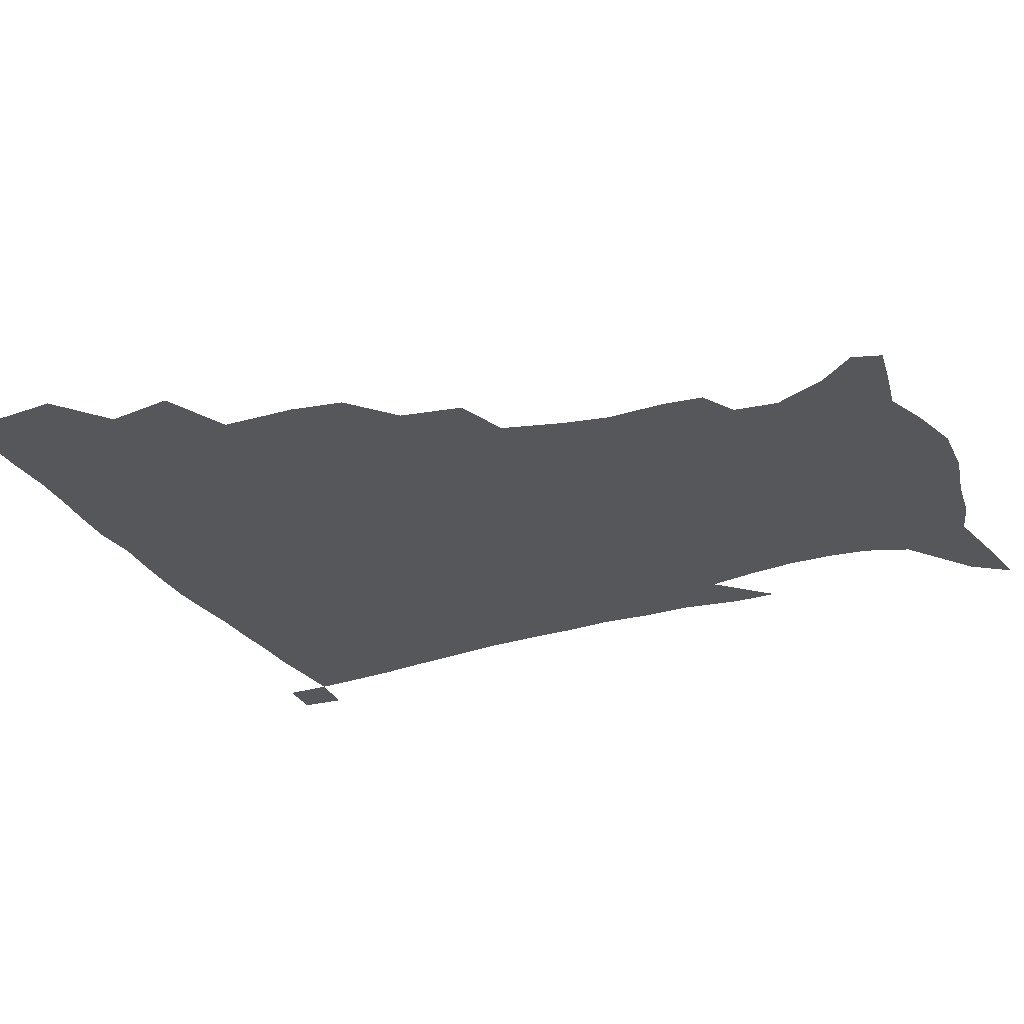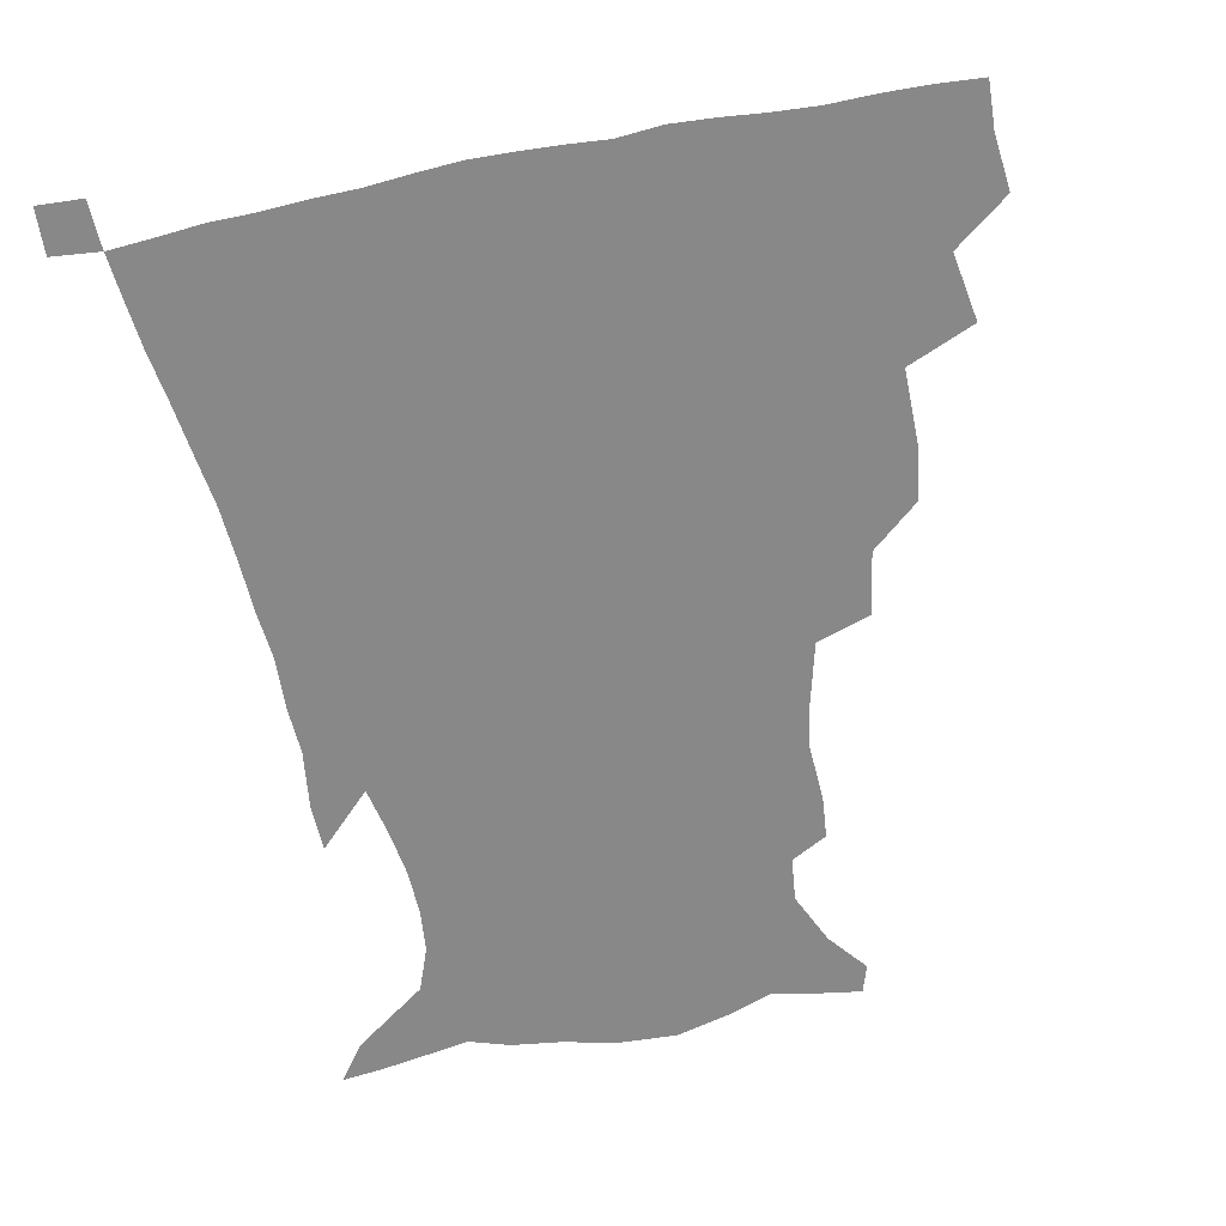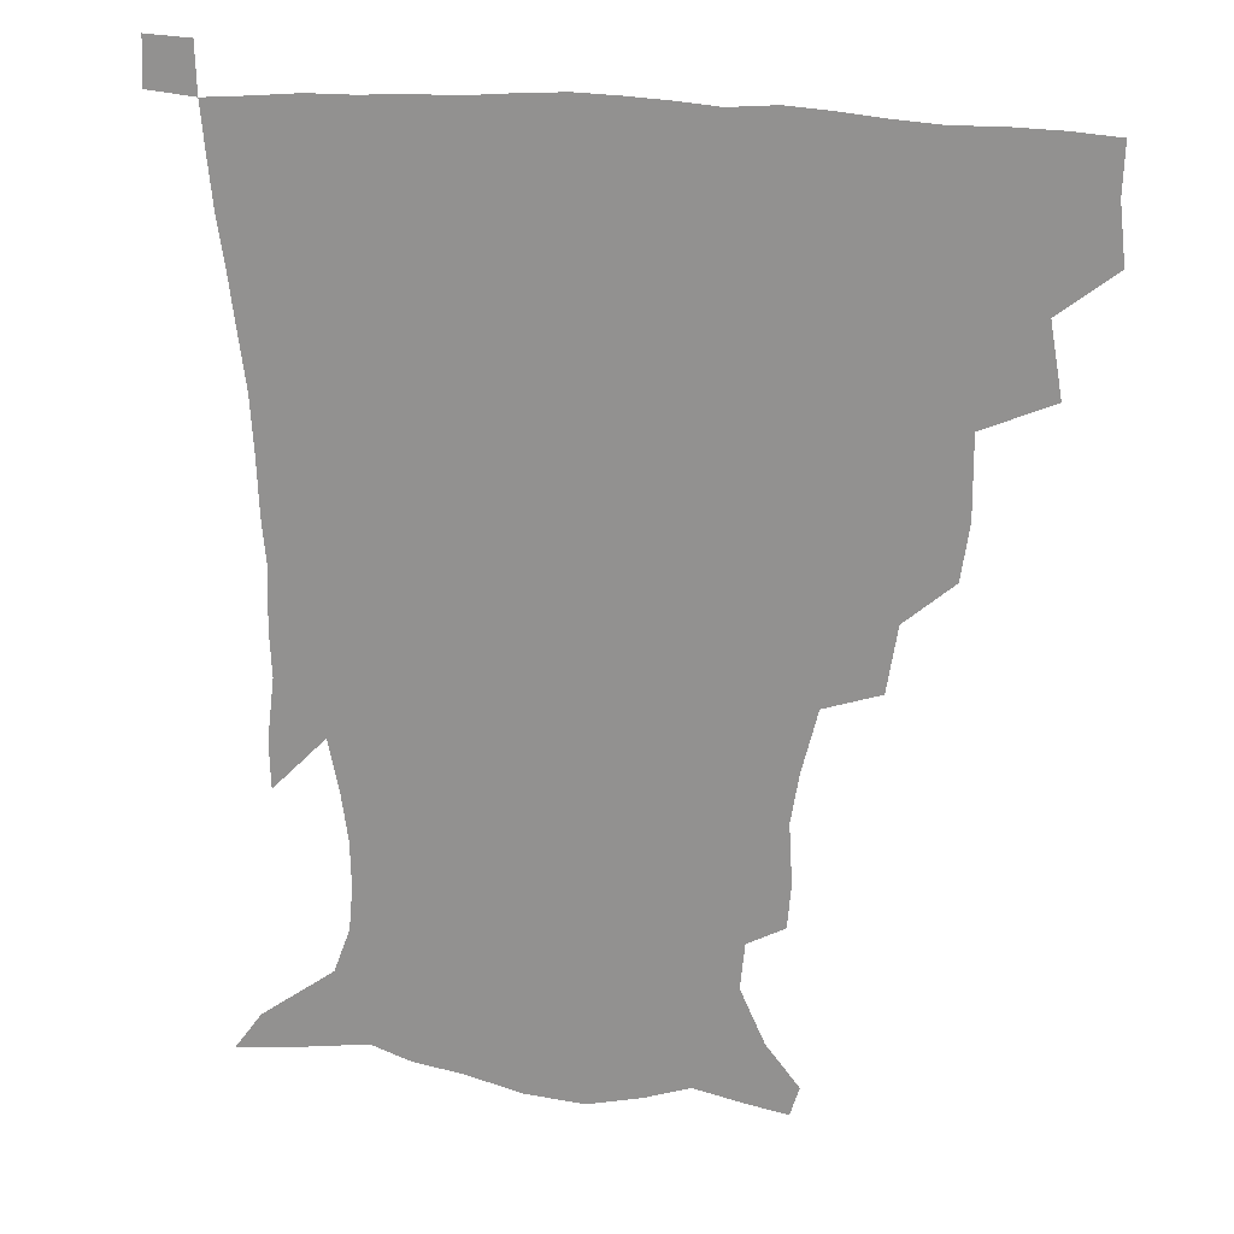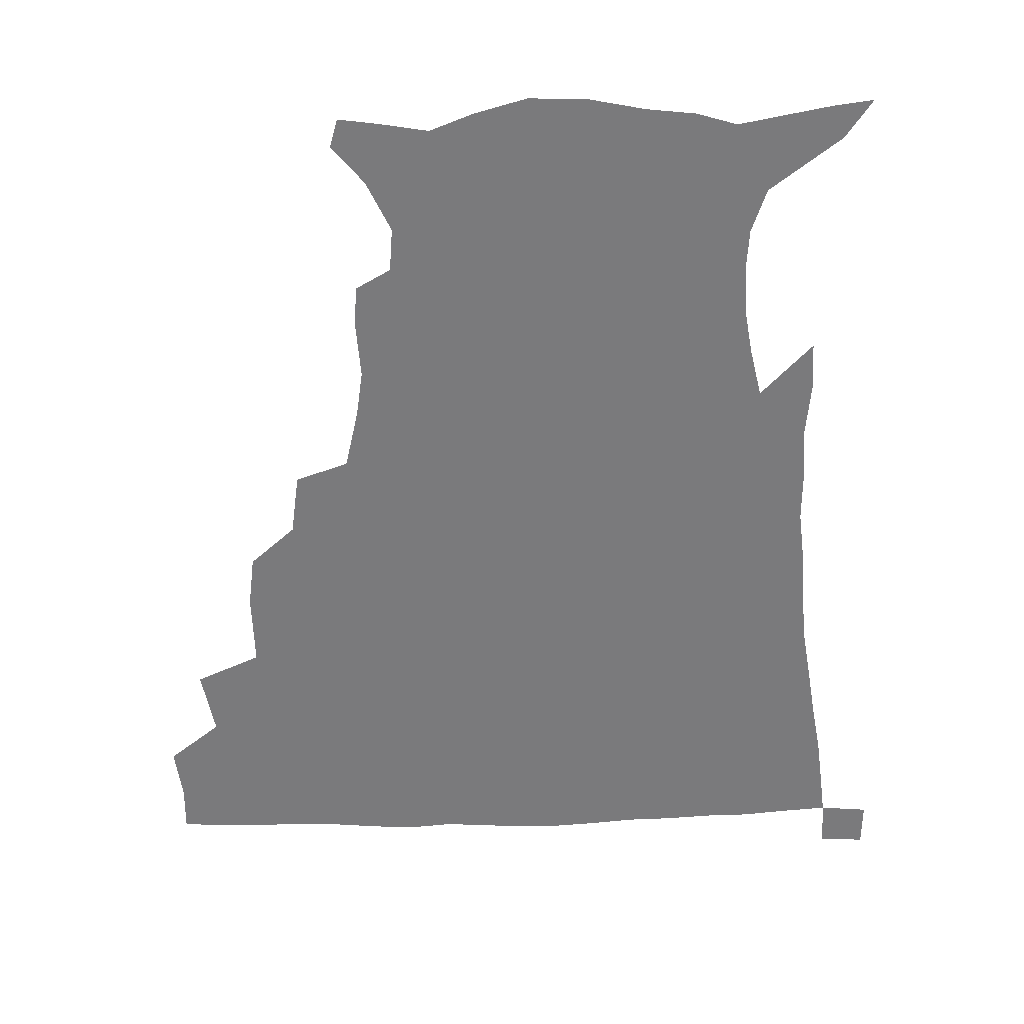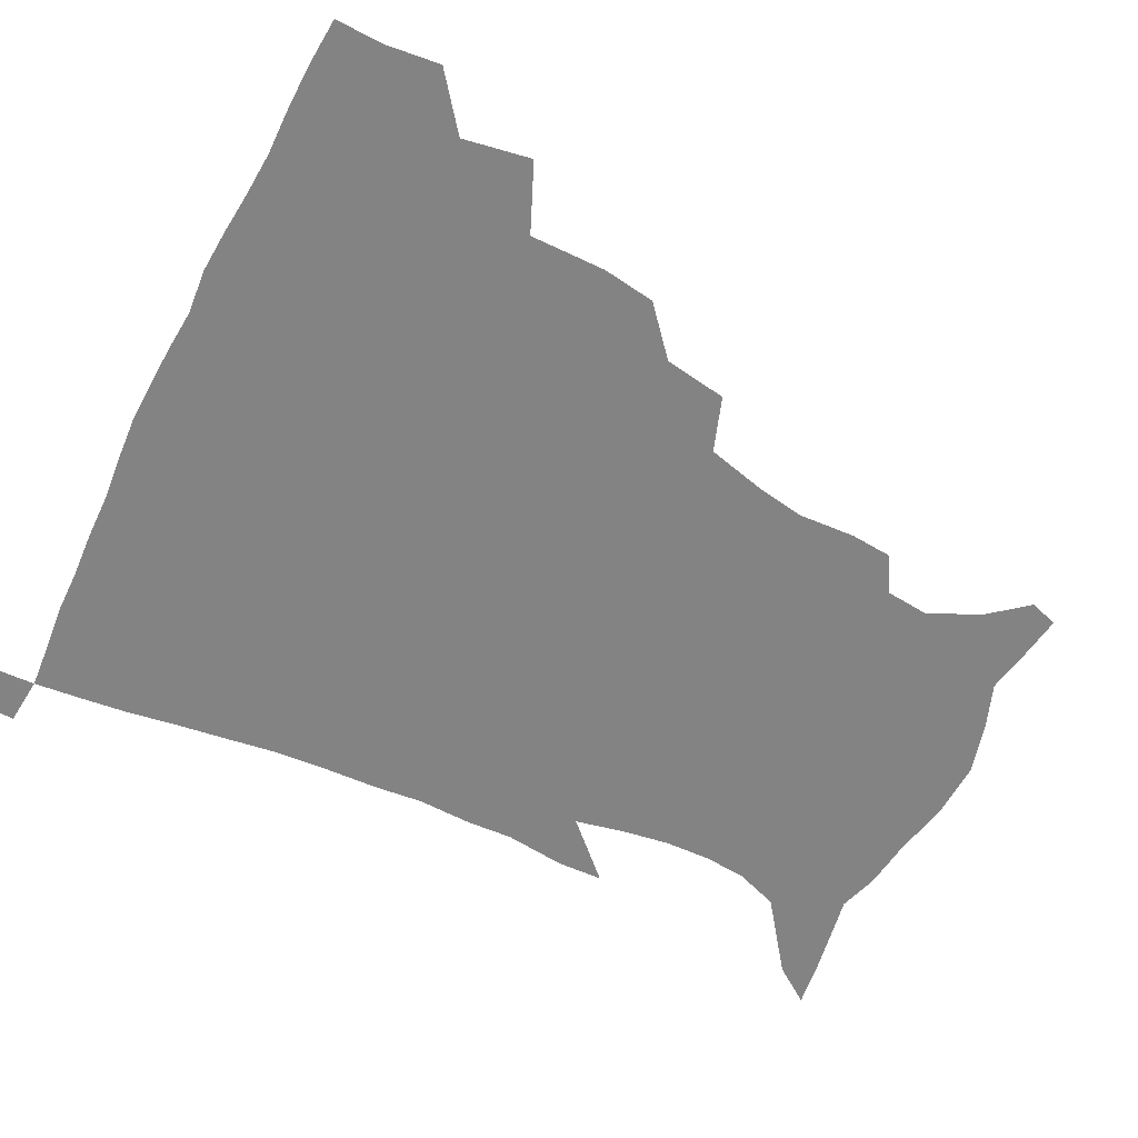
<metadata>
{"format":"obj","ext":"obj","renderer":"f3d","projection":"perspective","resolution":1024,"background":"white","views":[{"elev":-26.9,"azim":-66.0,"up":"+Z"},{"elev":-62.7,"azim":-168.7,"up":"+Z"},{"elev":20.4,"azim":-165.5,"up":"+Y"},{"elev":-58.2,"azim":1.7,"up":"+Z"},{"elev":-61.0,"azim":-116.3,"up":"+Z"}]}
</metadata>
<code>
v 435.2 401 0
v 437.3 419.4 0
v 436.7 435 0
v 449.5 364.1 0
v 453.4 386.9 0
v 452.9 403.7 0
v 452.7 419.8 0
v 451.9 436.1 0
v 474.5 311.2 0
v 471.8 329 0
v 472 354.4 0
v 470.8 373.1 0
v 470.4 389.9 0
v 468.9 405.2 0
v 467.9 420.7 0
v 467.1 436.5 0
v 493.8 276.4 0
v 490.4 297.5 0
v 489.2 320.6 0
v 487.8 339.8 0
v 487.9 360.7 0
v 486.8 376.5 0
v 485.5 391.3 0
v 484.3 406.1 0
v 483.5 421 0
v 482.9 436.2 0
v 520.1 200.7 0
v 518.8 214.8 0
v 519.9 234 0
v 517.3 249.6 0
v 512.1 270.1 0
v 507.1 289.5 0
v 507 314.7 0
v 505 330.9 0
v 503 346.1 0
v 502.4 362.9 0
v 501.4 377.9 0
v 500.2 392.3 0
v 499.1 406.8 0
v 498.3 421.5 0
v 497.7 437.1 0
v 515 148.7 0
v 525.7 161.9 0
v 533.7 179.2 0
v 532.2 194 0
v 532.5 214.7 0
v 531.1 229.8 0
v 529.6 246.6 0
v 526.4 263.8 0
v 523.1 280.7 0
v 520.5 297.5 0
v 520 319 0
v 518.4 333.7 0
v 517.8 350 0
v 516.5 364.1 0
v 516 378.9 0
v 514.6 393 0
v 513.8 407.4 0
v 513 421.8 0
v 512.3 438.5 0
v 517.9 139.1 0
v 529.8 153.1 0
v 539 169.1 0
v 542.8 186 0
v 542.6 203.2 0
v 543.8 225.3 0
v 542.1 240.3 0
v 539.9 254.2 0
v 537 268.2 0
v 534.9 286 0
v 534.2 305.2 0
v 533.1 321.3 0
v 532.3 336.5 0
v 531.9 351.9 0
v 531.1 365.7 0
v 530.9 379.9 0
v 529.6 393.6 0
v 528.6 408.1 0
v 527.6 423.3 0
v 526.6 439.4 0
v 531.3 141 0
v 544.9 158.3 0
v 552.9 178.4 0
v 553.5 193.1 0
v 553.8 209 0
v 554.1 231.4 0
v 552.9 245.4 0
v 551.5 261.8 0
v 549.1 274.3 0
v 547.8 291.1 0
v 547.3 308.8 0
v 546.5 323.8 0
v 546.3 338.8 0
v 545.8 352.9 0
v 545.6 367 0
v 544.8 380.3 0
v 544.2 393.9 0
v 544 407.8 0
v 543 422.4 0
v 541.8 438.1 0
v 547.9 144 0
v 560.2 163.7 0
v 563.7 179.8 0
v 564.3 196.2 0
v 565.6 216.2 0
v 564.9 231.9 0
v 563.8 248.6 0
v 562.8 263.4 0
v 561.3 278.5 0
v 560.7 295.1 0
v 560.5 311.2 0
v 559.6 323.8 0
v 559.7 340 0
v 559.8 354.3 0
v 559.5 367.4 0
v 558.7 380.4 0
v 558.8 394.2 0
v 558.4 408 0
v 557.4 422.5 0
v 555.9 439.3 0
v 562.9 138.4 0
v 573.2 164.8 0
v 575.9 184 0
v 576.1 197.1 0
v 576.2 217.9 0
v 576.4 233.4 0
v 575.2 248.4 0
v 574.6 263.8 0
v 573.6 277.8 0
v 573 294.2 0
v 573 311.5 0
v 573.5 327.3 0
v 573 339.9 0
v 573.2 354.1 0
v 573.6 367.9 0
v 573.3 380.8 0
v 573.6 394.4 0
v 573.2 407.9 0
v 571.5 423.5 0
v 569.9 439.9 0
v 580.7 133.7 0
v 586.3 164.6 0
v 587.4 184.4 0
v 588.1 204.1 0
v 587.9 219.6 0
v 587.8 237.4 0
v 587.3 250.9 0
v 586.7 268.3 0
v 586.9 282 0
v 586.1 296.9 0
v 586.1 313.4 0
v 586.3 327.9 0
v 586.7 341.3 0
v 587 355.7 0
v 587.2 367.7 0
v 588.1 381.7 0
v 587.8 394.7 0
v 587.3 407.9 0
v 585.7 424 0
v 583.9 440.3 0
v 600.4 134.5 0
v 599.8 163.4 0
v 599.5 184.1 0
v 599.5 200.6 0
v 599.5 217.8 0
v 599 235.2 0
v 598.8 251.9 0
v 599 265.4 0
v 598.5 283.8 0
v 598.8 297.2 0
v 598.8 313 0
v 599.4 325.7 0
v 599.7 341.5 0
v 600.2 354.5 0
v 601.3 369 0
v 601.8 382 0
v 601.9 395 0
v 601.2 409.2 0
v 600.1 424.1 0
v 598.5 439.4 0
v 619.4 138.5 0
v 614.5 160.3 0
v 611.3 182.9 0
v 610.5 200.2 0
v 610.8 218.2 0
v 610.5 235.7 0
v 610.7 249.7 0
v 611 266.1 0
v 610.8 280.9 0
v 611.1 296.6 0
v 611.2 311.6 0
v 612.3 328.4 0
v 612.8 341 0
v 613.5 353.8 0
v 614.4 368.7 0
v 615.2 382 0
v 615.9 395 0
v 616.7 408.5 0
v 615.9 422.7 0
v 614.1 438 0
v 636 140.6 0
v 627.5 161.6 0
v 624.5 177.7 0
v 621.6 197.2 0
v 621 218.8 0
v 621.5 235 0
v 622.4 248.6 0
v 622.5 266.3 0
v 623.7 277.9 0
v 623.5 293.8 0
v 623.9 308.5 0
v 623.9 327.4 0
v 625.3 341.4 0
v 626.6 353.5 0
v 627.6 367.4 0
v 628.7 380.9 0
v 629.8 394.5 0
v 631.1 408.2 0
v 630.6 422.3 0
v 629 437.8 0
v 649.5 144.7 0
v 640.8 160.4 0
v 634.5 179.6 0
v 632.8 194.6 0
v 632.1 212.8 0
v 632.6 229.6 0
v 634.6 243.1 0
v 634.5 261.4 0
v 635.1 276.9 0
v 635.4 292.1 0
v 636.1 307.4 0
v 637.2 321.7 0
v 637.5 338.6 0
v 639.4 351.5 0
v 640.7 365.8 0
v 642.1 381.1 0
v 643.5 393.8 0
v 644.7 408 0
v 645.4 421.6 0
v 644.5 436.9 0
v 665.6 141.8 0
v 654.4 158.1 0
v 646.7 175 0
v 643.7 189.7 0
v 642 208.7 0
v 643.3 223.1 0
v 645.5 238.4 0
v 646.5 256.3 0
v 646.5 273 0
v 647.7 287 0
v 647.6 304.3 0
v 649.3 317.8 0
v 649.9 334.4 0
v 651.8 348.7 0
v 653.8 362.8 0
v 655.1 378.8 0
v 657.1 393 0
v 658.5 407.1 0
v 659.6 421.1 0
v 659.4 436.7 0
v 680.3 139.2 0
v 668.8 154.4 0
v 660.2 168.5 0
v 654.8 183.3 0
v 653.5 197.5 0
v 653.9 212.7 0
v 656.2 228.9 0
v 659.8 245.7 0
v 660.3 262.1 0
v 660 279.4 0
v 660.2 296.3 0
v 661.2 311.7 0
v 664.1 324.8 0
v 664.1 344 0
v 666.1 359.9 0
v 667.6 377 0
v 670.8 390.5 0
v 672.4 405.8 0
v 673.9 420.4 0
v 675 435.3 0
v 694.1 137.5 0
v 684.8 150.4 0
v 677.9 227.4 0
v 678.4 242.9 0
v 675.9 263.3 0
v 676.7 279 0
v 676 297.5 0
v 677.5 313.3 0
v 678.3 331.6 0
v 679.5 350.4 0
v 682 367.8 0
v 684.5 386.1 0
v 687.1 402.6 0
v 688.8 418.8 0
v 690.2 434.2 0
v 690.7 450.3 0
v 706.6 435.7 0
v 706 451.1 0
f 5 6 1
f 1 6 2
f 6 7 2
f 2 7 3
f 7 8 3
f 11 12 4
f 4 12 5
f 12 13 5
f 5 13 6
f 13 14 6
f 6 14 7
f 14 15 7
f 7 15 8
f 15 16 8
f 18 19 9
f 9 19 10
f 19 20 10
f 10 20 11
f 20 21 11
f 11 21 12
f 21 22 12
f 12 22 13
f 22 23 13
f 13 23 14
f 23 24 14
f 14 24 15
f 24 25 15
f 15 25 16
f 25 26 16
f 31 32 17
f 17 32 18
f 32 33 18
f 18 33 19
f 33 34 19
f 19 34 20
f 34 35 20
f 20 35 21
f 35 36 21
f 21 36 22
f 36 37 22
f 22 37 23
f 37 38 23
f 23 38 24
f 38 39 24
f 24 39 25
f 39 40 25
f 25 40 26
f 40 41 26
f 45 46 27
f 27 46 28
f 46 47 28
f 28 47 29
f 47 48 29
f 29 48 30
f 48 49 30
f 30 49 31
f 49 50 31
f 31 50 32
f 50 51 32
f 32 51 33
f 51 52 33
f 33 52 34
f 52 53 34
f 34 53 35
f 53 54 35
f 35 54 36
f 54 55 36
f 36 55 37
f 55 56 37
f 37 56 38
f 56 57 38
f 38 57 39
f 57 58 39
f 39 58 40
f 58 59 40
f 40 59 41
f 59 60 41
f 61 62 42
f 42 62 43
f 62 63 43
f 43 63 44
f 63 64 44
f 44 64 45
f 64 65 45
f 45 65 46
f 65 66 46
f 46 66 47
f 66 67 47
f 47 67 48
f 67 68 48
f 48 68 49
f 68 69 49
f 49 69 50
f 69 70 50
f 50 70 51
f 70 71 51
f 51 71 52
f 71 72 52
f 52 72 53
f 72 73 53
f 53 73 54
f 73 74 54
f 54 74 55
f 74 75 55
f 55 75 56
f 75 76 56
f 56 76 57
f 76 77 57
f 57 77 58
f 77 78 58
f 58 78 59
f 78 79 59
f 59 79 60
f 79 80 60
f 61 81 62
f 81 82 62
f 62 82 63
f 82 83 63
f 63 83 64
f 83 84 64
f 64 84 65
f 84 85 65
f 65 85 66
f 85 86 66
f 66 86 67
f 86 87 67
f 67 87 68
f 87 88 68
f 68 88 69
f 88 89 69
f 69 89 70
f 89 90 70
f 70 90 71
f 90 91 71
f 71 91 72
f 91 92 72
f 72 92 73
f 92 93 73
f 73 93 74
f 93 94 74
f 74 94 75
f 94 95 75
f 75 95 76
f 95 96 76
f 76 96 77
f 96 97 77
f 77 97 78
f 97 98 78
f 78 98 79
f 98 99 79
f 79 99 80
f 99 100 80
f 81 101 82
f 101 102 82
f 82 102 83
f 102 103 83
f 83 103 84
f 103 104 84
f 84 104 85
f 104 105 85
f 85 105 86
f 105 106 86
f 86 106 87
f 106 107 87
f 87 107 88
f 107 108 88
f 88 108 89
f 108 109 89
f 89 109 90
f 109 110 90
f 90 110 91
f 110 111 91
f 91 111 92
f 111 112 92
f 92 112 93
f 112 113 93
f 93 113 94
f 113 114 94
f 94 114 95
f 114 115 95
f 95 115 96
f 115 116 96
f 96 116 97
f 116 117 97
f 97 117 98
f 117 118 98
f 98 118 99
f 118 119 99
f 99 119 100
f 119 120 100
f 101 121 102
f 121 122 102
f 102 122 103
f 122 123 103
f 103 123 104
f 123 124 104
f 104 124 105
f 124 125 105
f 105 125 106
f 125 126 106
f 106 126 107
f 126 127 107
f 107 127 108
f 127 128 108
f 108 128 109
f 128 129 109
f 109 129 110
f 129 130 110
f 110 130 111
f 130 131 111
f 111 131 112
f 131 132 112
f 112 132 113
f 132 133 113
f 113 133 114
f 133 134 114
f 114 134 115
f 134 135 115
f 115 135 116
f 135 136 116
f 116 136 117
f 136 137 117
f 117 137 118
f 137 138 118
f 118 138 119
f 138 139 119
f 119 139 120
f 139 140 120
f 121 141 122
f 141 142 122
f 122 142 123
f 142 143 123
f 123 143 124
f 143 144 124
f 124 144 125
f 144 145 125
f 125 145 126
f 145 146 126
f 126 146 127
f 146 147 127
f 127 147 128
f 147 148 128
f 128 148 129
f 148 149 129
f 129 149 130
f 149 150 130
f 130 150 131
f 150 151 131
f 131 151 132
f 151 152 132
f 132 152 133
f 152 153 133
f 133 153 134
f 153 154 134
f 134 154 135
f 154 155 135
f 135 155 136
f 155 156 136
f 136 156 137
f 156 157 137
f 137 157 138
f 157 158 138
f 138 158 139
f 158 159 139
f 139 159 140
f 159 160 140
f 141 161 142
f 161 162 142
f 142 162 143
f 162 163 143
f 143 163 144
f 163 164 144
f 144 164 145
f 164 165 145
f 145 165 146
f 165 166 146
f 146 166 147
f 166 167 147
f 147 167 148
f 167 168 148
f 148 168 149
f 168 169 149
f 149 169 150
f 169 170 150
f 150 170 151
f 170 171 151
f 151 171 152
f 171 172 152
f 152 172 153
f 172 173 153
f 153 173 154
f 173 174 154
f 154 174 155
f 174 175 155
f 155 175 156
f 175 176 156
f 156 176 157
f 176 177 157
f 157 177 158
f 177 178 158
f 158 178 159
f 178 179 159
f 159 179 160
f 179 180 160
f 161 181 162
f 181 182 162
f 162 182 163
f 182 183 163
f 163 183 164
f 183 184 164
f 164 184 165
f 184 185 165
f 165 185 166
f 185 186 166
f 166 186 167
f 186 187 167
f 167 187 168
f 187 188 168
f 168 188 169
f 188 189 169
f 169 189 170
f 189 190 170
f 170 190 171
f 190 191 171
f 171 191 172
f 191 192 172
f 172 192 173
f 192 193 173
f 173 193 174
f 193 194 174
f 174 194 175
f 194 195 175
f 175 195 176
f 195 196 176
f 176 196 177
f 196 197 177
f 177 197 178
f 197 198 178
f 178 198 179
f 198 199 179
f 179 199 180
f 199 200 180
f 181 201 182
f 201 202 182
f 182 202 183
f 202 203 183
f 183 203 184
f 203 204 184
f 184 204 185
f 204 205 185
f 185 205 186
f 205 206 186
f 186 206 187
f 206 207 187
f 187 207 188
f 207 208 188
f 188 208 189
f 208 209 189
f 189 209 190
f 209 210 190
f 190 210 191
f 210 211 191
f 191 211 192
f 211 212 192
f 192 212 193
f 212 213 193
f 193 213 194
f 213 214 194
f 194 214 195
f 214 215 195
f 195 215 196
f 215 216 196
f 196 216 197
f 216 217 197
f 197 217 198
f 217 218 198
f 198 218 199
f 218 219 199
f 199 219 200
f 219 220 200
f 201 221 202
f 221 222 202
f 202 222 203
f 222 223 203
f 203 223 204
f 223 224 204
f 204 224 205
f 224 225 205
f 205 225 206
f 225 226 206
f 206 226 207
f 226 227 207
f 207 227 208
f 227 228 208
f 208 228 209
f 228 229 209
f 209 229 210
f 229 230 210
f 210 230 211
f 230 231 211
f 211 231 212
f 231 232 212
f 212 232 213
f 232 233 213
f 213 233 214
f 233 234 214
f 214 234 215
f 234 235 215
f 215 235 216
f 235 236 216
f 216 236 217
f 236 237 217
f 217 237 218
f 237 238 218
f 218 238 219
f 238 239 219
f 219 239 220
f 239 240 220
f 221 241 222
f 241 242 222
f 222 242 223
f 242 243 223
f 223 243 224
f 243 244 224
f 224 244 225
f 244 245 225
f 225 245 226
f 245 246 226
f 226 246 227
f 246 247 227
f 227 247 228
f 247 248 228
f 228 248 229
f 248 249 229
f 229 249 230
f 249 250 230
f 230 250 231
f 250 251 231
f 231 251 232
f 251 252 232
f 232 252 233
f 252 253 233
f 233 253 234
f 253 254 234
f 234 254 235
f 254 255 235
f 235 255 236
f 255 256 236
f 236 256 237
f 256 257 237
f 237 257 238
f 257 258 238
f 238 258 239
f 258 259 239
f 239 259 240
f 259 260 240
f 241 261 242
f 261 262 242
f 242 262 243
f 262 263 243
f 243 263 244
f 263 264 244
f 244 264 245
f 264 265 245
f 245 265 246
f 265 266 246
f 246 266 247
f 266 267 247
f 247 267 248
f 267 268 248
f 248 268 249
f 268 269 249
f 249 269 250
f 269 270 250
f 250 270 251
f 270 271 251
f 251 271 252
f 271 272 252
f 252 272 253
f 272 273 253
f 253 273 254
f 273 274 254
f 254 274 255
f 274 275 255
f 255 275 256
f 275 276 256
f 256 276 257
f 276 277 257
f 257 277 258
f 277 278 258
f 258 278 259
f 278 279 259
f 259 279 260
f 279 280 260
f 261 281 262
f 281 282 262
f 262 282 263
f 268 283 269
f 283 284 269
f 269 284 270
f 284 285 270
f 270 285 271
f 285 286 271
f 271 286 272
f 286 287 272
f 272 287 273
f 287 288 273
f 273 288 274
f 288 289 274
f 274 289 275
f 289 290 275
f 275 290 276
f 290 291 276
f 276 291 277
f 291 292 277
f 277 292 278
f 292 293 278
f 278 293 279
f 293 294 279
f 279 294 280
f 294 295 280
f 295 297 296
f 297 298 296

</code>
